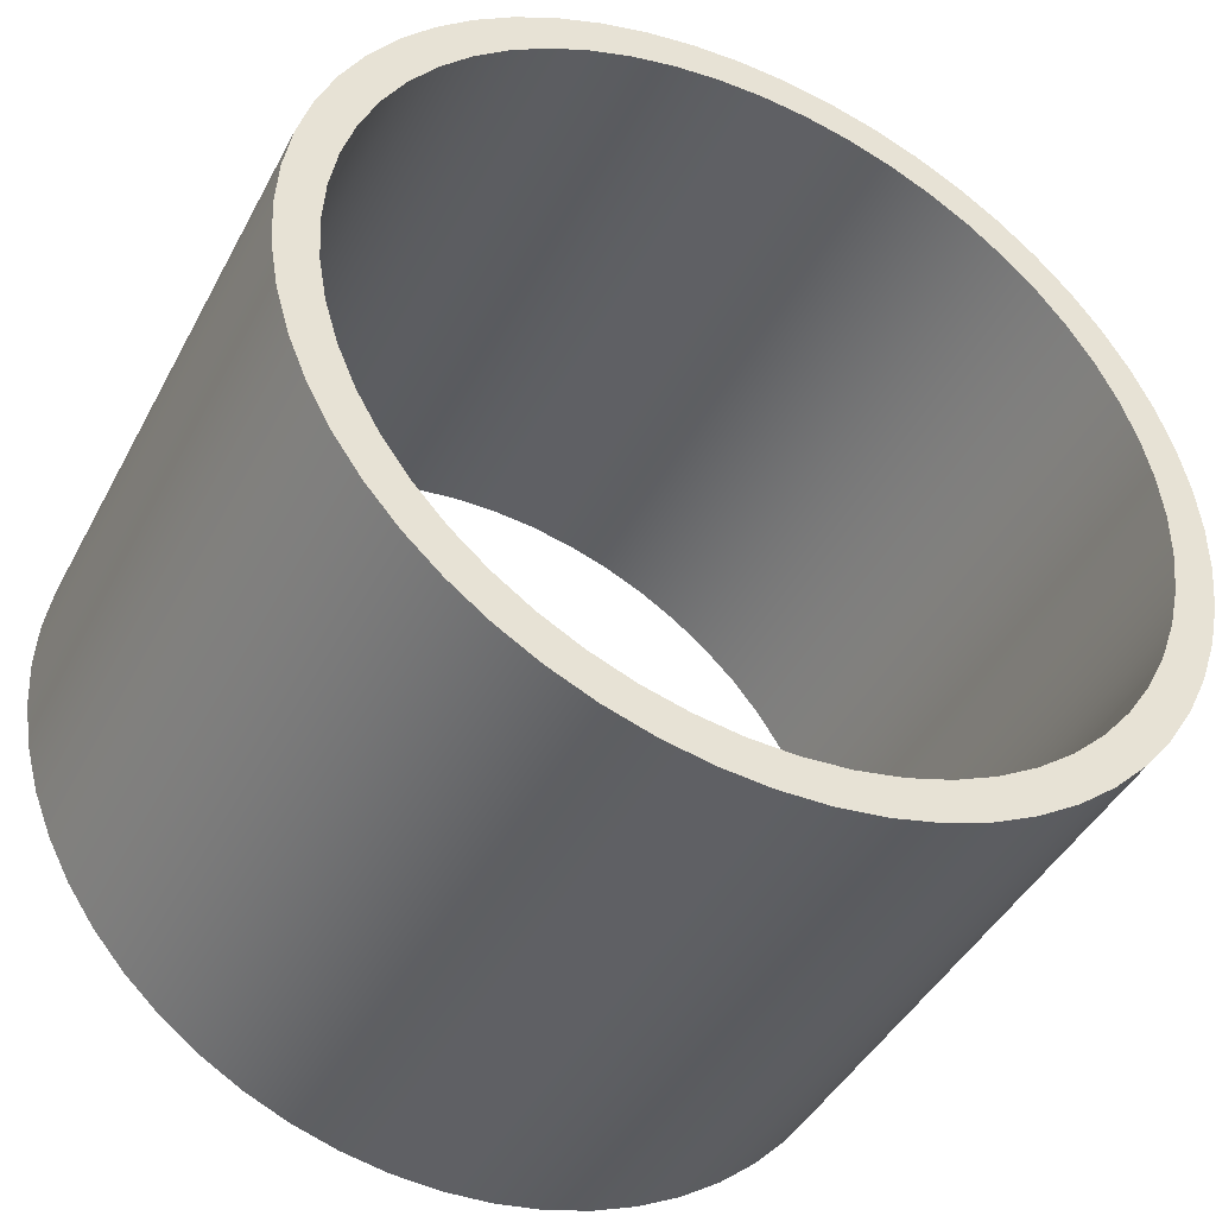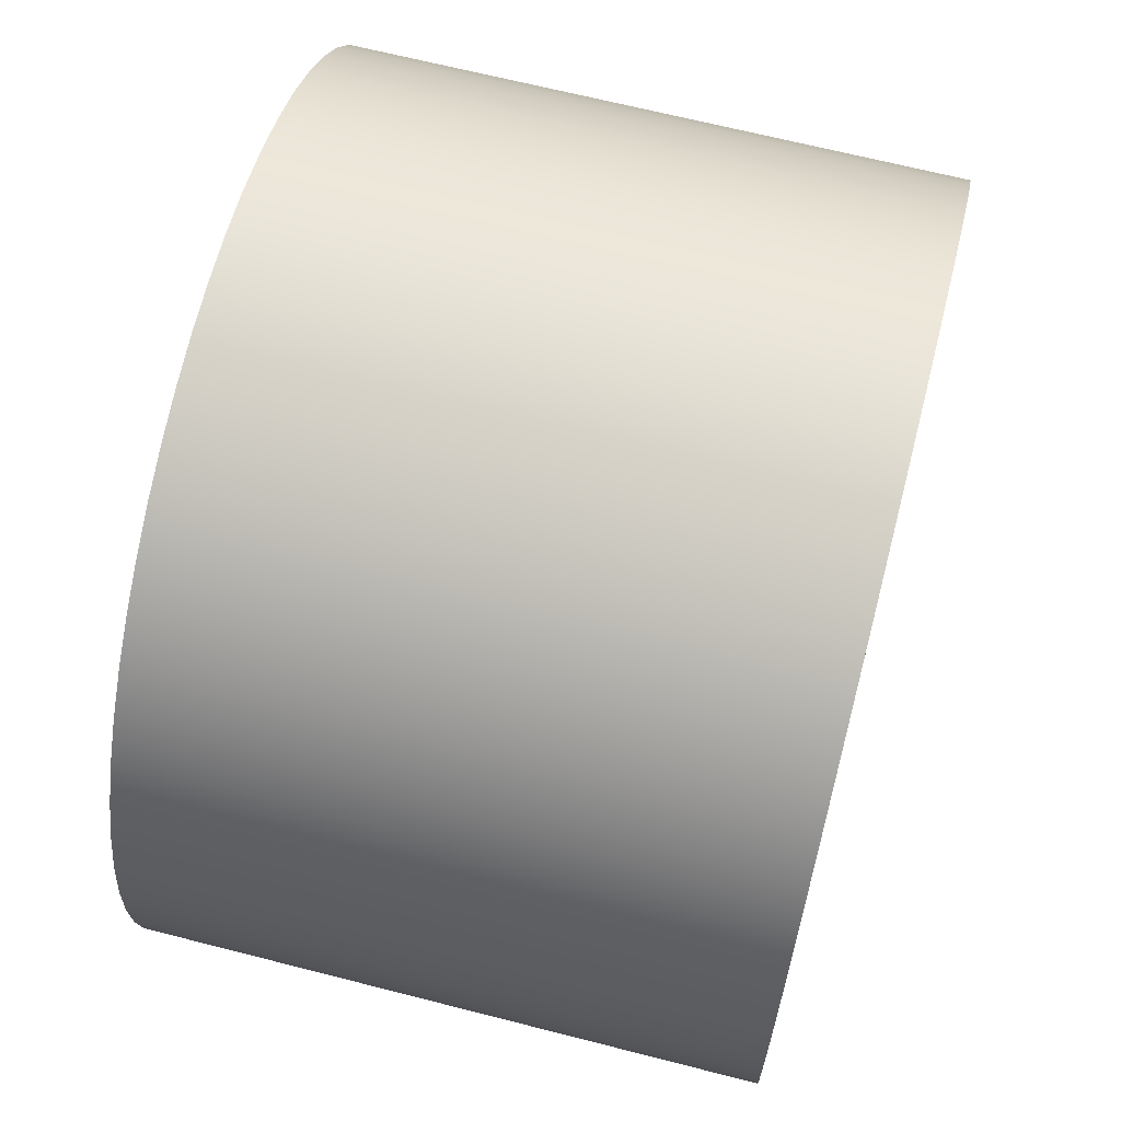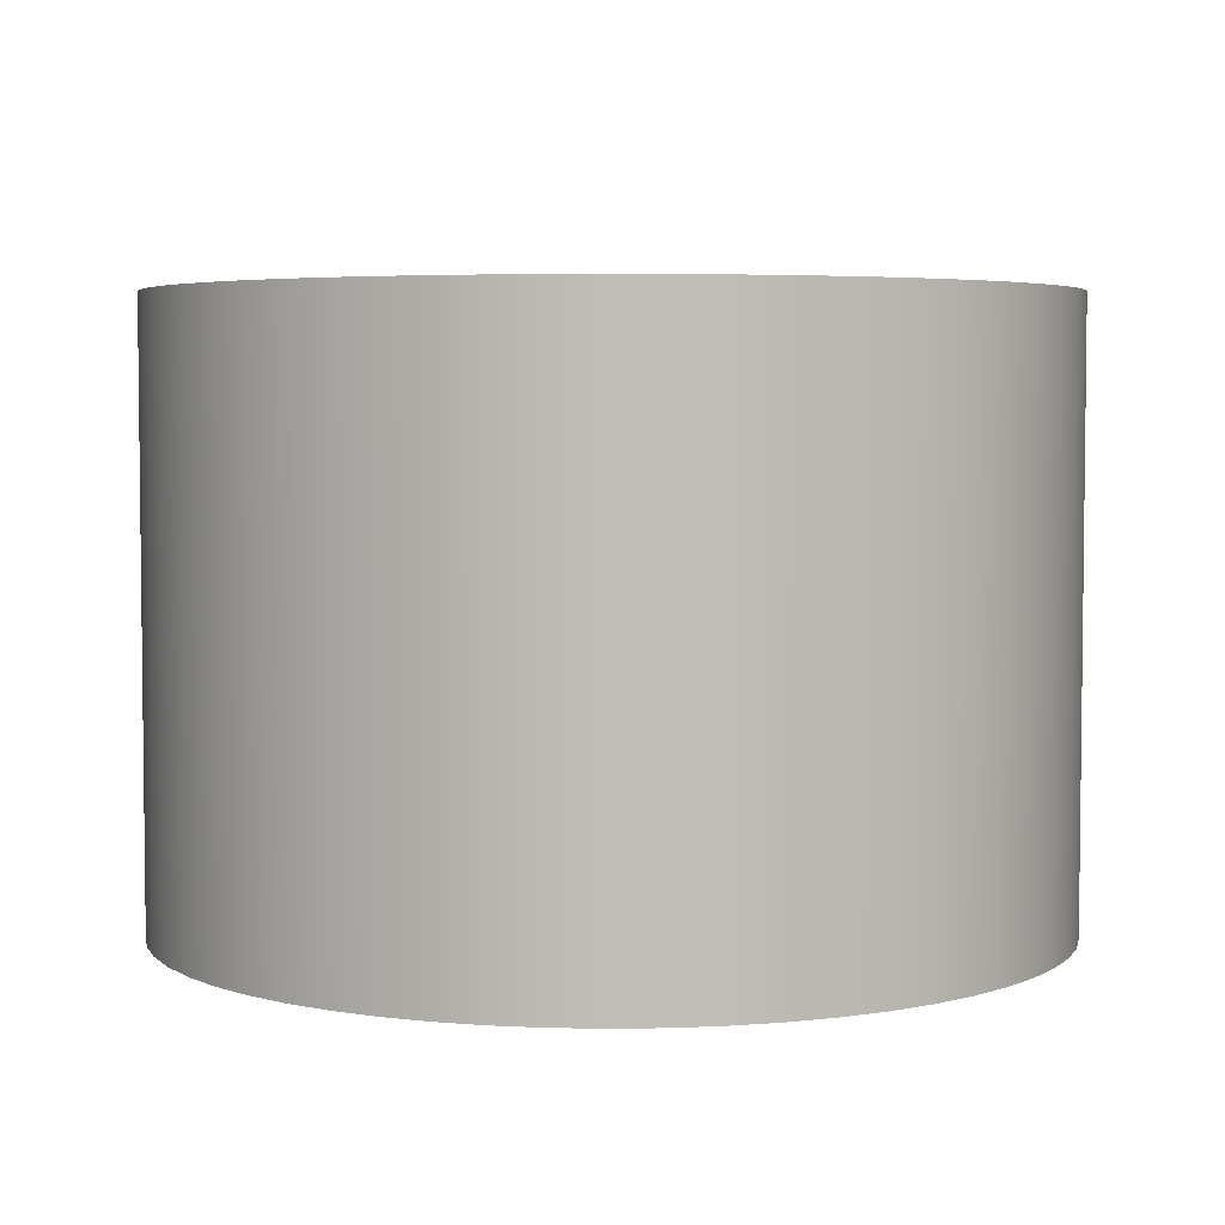
<metadata>
{"format":"obj","ext":"obj","renderer":"f3d","projection":"perspective","resolution":1024,"background":"white","views":[{"elev":-43.3,"azim":-26.2,"up":"+Z"},{"elev":66.6,"azim":-75.6,"up":"+Z"},{"elev":4.4,"azim":150.4,"up":"+Y"}]}
</metadata>
<code>
v -2 3 2.449e-16
v -1.987 3 0.228
v -1.948 3 0.453
v -1.884 3 0.6721
v -1.795 3 0.8824
v -1.683 3 1.081
v -1.548 3 1.266
v -1.394 3 1.434
v -1.221 3 1.584
v -1.033 3 1.713
v -0.8308 3 1.819
v -0.618 3 1.902
v -0.3972 3 1.96
v -0.1712 3 1.993
v 0.05711 3 1.999
v 0.2846 3 1.98
v 0.5084 3 1.934
v 0.7256 3 1.864
v 0.9333 3 1.769
v 1.129 3 1.651
v 1.31 3 1.511
v 1.473 3 1.352
v 1.618 3 1.176
v 1.741 3 0.9835
v 1.842 3 0.7785
v 1.919 3 0.5635
v 1.971 3 0.341
v 1.997 3 0.1142
v 1.997 3 -0.1142
v 1.971 3 -0.341
v 1.919 3 -0.5635
v 1.842 3 -0.7785
v 1.741 3 -0.9835
v 1.618 3 -1.176
v 1.473 3 -1.352
v 1.31 3 -1.511
v 1.129 3 -1.651
v 0.9333 3 -1.769
v 0.7256 3 -1.864
v 0.5084 3 -1.934
v 0.2846 3 -1.98
v 0.05711 3 -1.999
v -0.1712 3 -1.993
v -0.3972 3 -1.96
v -0.618 3 -1.902
v -0.8308 3 -1.819
v -1.033 3 -1.713
v -1.221 3 -1.584
v -1.394 3 -1.434
v -1.548 3 -1.266
v -1.683 3 -1.081
v -1.795 3 -0.8824
v -1.884 3 -0.6721
v -1.948 3 -0.453
v -1.987 3 -0.228
v -2 0 2.449e-16
v -1.987 0 -0.228
v -1.948 0 -0.453
v -1.884 0 -0.6721
v -1.795 0 -0.8824
v -1.683 0 -1.081
v -1.548 0 -1.266
v -1.394 0 -1.434
v -1.221 0 -1.584
v -1.033 0 -1.713
v -0.8308 0 -1.819
v -0.618 0 -1.902
v -0.3972 0 -1.96
v -0.1712 0 -1.993
v 0.05711 0 -1.999
v 0.2846 0 -1.98
v 0.5084 0 -1.934
v 0.7256 0 -1.864
v 0.9333 0 -1.769
v 1.129 0 -1.651
v 1.31 0 -1.511
v 1.473 0 -1.352
v 1.618 0 -1.176
v 1.741 0 -0.9835
v 1.842 0 -0.7785
v 1.919 0 -0.5635
v 1.971 0 -0.341
v 1.997 0 -0.1142
v 1.997 0 0.1142
v 1.971 0 0.341
v 1.919 0 0.5635
v 1.842 0 0.7785
v 1.741 0 0.9835
v 1.618 0 1.176
v 1.473 0 1.352
v 1.31 0 1.511
v 1.129 0 1.651
v 0.9333 0 1.769
v 0.7256 0 1.864
v 0.5084 0 1.934
v 0.2846 0 1.98
v 0.05711 0 1.999
v -0.1712 0 1.993
v -0.3972 0 1.96
v -0.618 0 1.902
v -0.8308 0 1.819
v -1.033 0 1.713
v -1.221 0 1.584
v -1.394 0 1.434
v -1.548 0 1.266
v -1.683 0 1.081
v -1.795 0 0.8824
v -1.884 0 0.6721
v -1.948 0 0.453
v -1.987 0 0.228
v -2 3 2.449e-16
v -2 0 2.449e-16
v -2.2 3 2.694e-16
v -2.187 3 -0.242
v -2.147 3 -0.4811
v -2.081 3 -0.7143
v -1.99 3 -0.9389
v -1.874 3 -1.152
v -1.736 3 -1.351
v -1.577 3 -1.534
v -1.399 3 -1.698
v -1.203 3 -1.842
v -0.9934 3 -1.963
v -0.7714 3 -2.06
v -0.5401 3 -2.133
v -0.3022 3 -2.179
v -0.06062 3 -2.199
v 0.1817 3 -2.192
v 0.4218 3 -2.159
v 0.6567 3 -2.1
v 0.8837 3 -2.015
v 1.1 3 -1.905
v 1.303 3 -1.773
v 1.49 3 -1.619
v 1.659 3 -1.445
v 1.808 3 -1.254
v 1.935 3 -1.047
v 2.038 3 -0.8279
v 2.117 3 -0.5986
v 2.17 3 -0.3621
v 2.197 3 -0.1212
v 2.197 3 0.1212
v 2.17 3 0.3621
v 2.117 3 0.5986
v 2.038 3 0.8279
v 1.935 3 1.047
v 1.808 3 1.254
v 1.659 3 1.445
v 1.49 3 1.619
v 1.303 3 1.773
v 1.1 3 1.905
v 0.8837 3 2.015
v 0.6567 3 2.1
v 0.4218 3 2.159
v 0.1817 3 2.192
v -0.06062 3 2.199
v -0.3022 3 2.179
v -0.5401 3 2.133
v -0.7714 3 2.06
v -0.9934 3 1.963
v -1.203 3 1.842
v -1.399 3 1.698
v -1.577 3 1.534
v -1.736 3 1.351
v -1.874 3 1.152
v -1.99 3 0.9389
v -2.081 3 0.7143
v -2.147 3 0.4811
v -2.187 3 0.242
v -2.2 0 2.694e-16
v -2.187 0 0.242
v -2.147 0 0.4811
v -2.081 0 0.7143
v -1.99 0 0.9389
v -1.874 0 1.152
v -1.736 0 1.351
v -1.577 0 1.534
v -1.399 0 1.698
v -1.203 0 1.842
v -0.9934 0 1.963
v -0.7714 0 2.06
v -0.5401 0 2.133
v -0.3022 0 2.179
v -0.06062 0 2.199
v 0.1817 0 2.192
v 0.4218 0 2.159
v 0.6567 0 2.1
v 0.8837 0 2.015
v 1.1 0 1.905
v 1.303 0 1.773
v 1.49 0 1.619
v 1.659 0 1.445
v 1.808 0 1.254
v 1.935 0 1.047
v 2.038 0 0.8279
v 2.117 0 0.5986
v 2.17 0 0.3621
v 2.197 0 0.1212
v 2.197 0 -0.1212
v 2.17 0 -0.3621
v 2.117 0 -0.5986
v 2.038 0 -0.8279
v 1.935 0 -1.047
v 1.808 0 -1.254
v 1.659 0 -1.445
v 1.49 0 -1.619
v 1.303 0 -1.773
v 1.1 0 -1.905
v 0.8837 0 -2.015
v 0.6567 0 -2.1
v 0.4218 0 -2.159
v 0.1817 0 -2.192
v -0.06062 0 -2.199
v -0.3022 0 -2.179
v -0.5401 0 -2.133
v -0.7714 0 -2.06
v -0.9934 0 -1.963
v -1.203 0 -1.842
v -1.399 0 -1.698
v -1.577 0 -1.534
v -1.736 0 -1.351
v -1.874 0 -1.152
v -1.99 0 -0.9389
v -2.081 0 -0.7143
v -2.147 0 -0.4811
v -2.187 0 -0.242
v -2.2 0 2.694e-16
v -2.2 3 2.694e-16
v -2 3 2.449e-16
v -1.987 3 -0.228
v -1.948 3 -0.453
v -1.884 3 -0.6721
v -1.795 3 -0.8824
v -1.683 3 -1.081
v -1.548 3 -1.266
v -1.394 3 -1.434
v -1.221 3 -1.584
v -1.033 3 -1.713
v -0.8308 3 -1.819
v -0.618 3 -1.902
v -0.3972 3 -1.96
v -0.1712 3 -1.993
v 0.05711 3 -1.999
v 0.2846 3 -1.98
v 0.5084 3 -1.934
v 0.7256 3 -1.864
v 0.9333 3 -1.769
v 1.129 3 -1.651
v 1.31 3 -1.511
v 1.473 3 -1.352
v 1.618 3 -1.176
v 1.741 3 -0.9835
v 1.842 3 -0.7785
v 1.919 3 -0.5635
v 1.971 3 -0.341
v 1.997 3 -0.1142
v 1.997 3 0.1142
v 1.971 3 0.341
v 1.919 3 0.5635
v 1.842 3 0.7785
v 1.741 3 0.9835
v 1.618 3 1.176
v 1.473 3 1.352
v 1.31 3 1.511
v 1.129 3 1.651
v 0.9333 3 1.769
v 0.7256 3 1.864
v 0.5084 3 1.934
v 0.2846 3 1.98
v 0.05711 3 1.999
v -0.1712 3 1.993
v -0.3972 3 1.96
v -0.618 3 1.902
v -0.8308 3 1.819
v -1.033 3 1.713
v -1.221 3 1.584
v -1.394 3 1.434
v -1.548 3 1.266
v -1.683 3 1.081
v -1.795 3 0.8824
v -1.884 3 0.6721
v -1.948 3 0.453
v -1.987 3 0.228
v -2.2 3 2.694e-16
v -2.187 3 0.242
v -2.147 3 0.4811
v -2.081 3 0.7143
v -1.99 3 0.9389
v -1.874 3 1.152
v -1.736 3 1.351
v -1.577 3 1.534
v -1.399 3 1.698
v -1.203 3 1.842
v -0.9934 3 1.963
v -0.7714 3 2.06
v -0.5401 3 2.133
v -0.3022 3 2.179
v -0.06062 3 2.199
v 0.1817 3 2.192
v 0.4218 3 2.159
v 0.6567 3 2.1
v 0.8837 3 2.015
v 1.1 3 1.905
v 1.303 3 1.773
v 1.49 3 1.619
v 1.659 3 1.445
v 1.808 3 1.254
v 1.935 3 1.047
v 2.038 3 0.8279
v 2.117 3 0.5986
v 2.17 3 0.3621
v 2.197 3 0.1212
v 2.197 3 -0.1212
v 2.17 3 -0.3621
v 2.117 3 -0.5986
v 2.038 3 -0.8279
v 1.935 3 -1.047
v 1.808 3 -1.254
v 1.659 3 -1.445
v 1.49 3 -1.619
v 1.303 3 -1.773
v 1.1 3 -1.905
v 0.8837 3 -2.015
v 0.6567 3 -2.1
v 0.4218 3 -2.159
v 0.1817 3 -2.192
v -0.06062 3 -2.199
v -0.3022 3 -2.179
v -0.5401 3 -2.133
v -0.7714 3 -2.06
v -0.9934 3 -1.963
v -1.203 3 -1.842
v -1.399 3 -1.698
v -1.577 3 -1.534
v -1.736 3 -1.351
v -1.874 3 -1.152
v -1.99 3 -0.9389
v -2.081 3 -0.7143
v -2.147 3 -0.4811
v -2.187 3 -0.242
v -2 0 2.449e-16
v -1.987 0 0.228
v -1.948 0 0.453
v -1.884 0 0.6721
v -1.795 0 0.8824
v -1.683 0 1.081
v -1.548 0 1.266
v -1.394 0 1.434
v -1.221 0 1.584
v -1.033 0 1.713
v -0.8308 0 1.819
v -0.618 0 1.902
v -0.3972 0 1.96
v -0.1712 0 1.993
v 0.05711 0 1.999
v 0.2846 0 1.98
v 0.5084 0 1.934
v 0.7256 0 1.864
v 0.9333 0 1.769
v 1.129 0 1.651
v 1.31 0 1.511
v 1.473 0 1.352
v 1.618 0 1.176
v 1.741 0 0.9835
v 1.842 0 0.7785
v 1.919 0 0.5635
v 1.971 0 0.341
v 1.997 0 0.1142
v 1.997 0 -0.1142
v 1.971 0 -0.341
v 1.919 0 -0.5635
v 1.842 0 -0.7785
v 1.741 0 -0.9835
v 1.618 0 -1.176
v 1.473 0 -1.352
v 1.31 0 -1.511
v 1.129 0 -1.651
v 0.9333 0 -1.769
v 0.7256 0 -1.864
v 0.5084 0 -1.934
v 0.2846 0 -1.98
v 0.05711 0 -1.999
v -0.1712 0 -1.993
v -0.3972 0 -1.96
v -0.618 0 -1.902
v -0.8308 0 -1.819
v -1.033 0 -1.713
v -1.221 0 -1.584
v -1.394 0 -1.434
v -1.548 0 -1.266
v -1.683 0 -1.081
v -1.795 0 -0.8824
v -1.884 0 -0.6721
v -1.948 0 -0.453
v -1.987 0 -0.228
v -2.2 0 2.694e-16
v -2.187 0 -0.242
v -2.147 0 -0.4811
v -2.081 0 -0.7143
v -1.99 0 -0.9389
v -1.874 0 -1.152
v -1.736 0 -1.351
v -1.577 0 -1.534
v -1.399 0 -1.698
v -1.203 0 -1.842
v -0.9934 0 -1.963
v -0.7714 0 -2.06
v -0.5401 0 -2.133
v -0.3022 0 -2.179
v -0.06062 0 -2.199
v 0.1817 0 -2.192
v 0.4218 0 -2.159
v 0.6567 0 -2.1
v 0.8837 0 -2.015
v 1.1 0 -1.905
v 1.303 0 -1.773
v 1.49 0 -1.619
v 1.659 0 -1.445
v 1.808 0 -1.254
v 1.935 0 -1.047
v 2.038 0 -0.8279
v 2.117 0 -0.5986
v 2.17 0 -0.3621
v 2.197 0 -0.1212
v 2.197 0 0.1212
v 2.17 0 0.3621
v 2.117 0 0.5986
v 2.038 0 0.8279
v 1.935 0 1.047
v 1.808 0 1.254
v 1.659 0 1.445
v 1.49 0 1.619
v 1.303 0 1.773
v 1.1 0 1.905
v 0.8837 0 2.015
v 0.6567 0 2.1
v 0.4218 0 2.159
v 0.1817 0 2.192
v -0.06062 0 2.199
v -0.3022 0 2.179
v -0.5401 0 2.133
v -0.7714 0 2.06
v -0.9934 0 1.963
v -1.203 0 1.842
v -1.399 0 1.698
v -1.577 0 1.534
v -1.736 0 1.351
v -1.874 0 1.152
v -1.99 0 0.9389
v -2.081 0 0.7143
v -2.147 0 0.4811
v -2.187 0 0.242
g 53ad0592-e2ce-11ea-88d9-54bf646e7e1f
f 2 110 1
f 1 110 112
f 111 56 55
f 55 56 57
f 55 57 58
f 2 3 110
f 110 3 109
f 109 3 4
f 109 4 108
f 108 4 5
f 108 5 107
f 107 5 6
f 107 6 106
f 106 6 7
f 106 7 105
f 105 7 8
f 105 8 104
f 104 8 9
f 104 9 103
f 103 9 10
f 103 10 102
f 102 10 11
f 102 11 101
f 101 11 12
f 101 12 100
f 100 12 13
f 100 13 99
f 99 13 14
f 99 14 98
f 98 14 15
f 98 15 97
f 97 15 16
f 97 16 96
f 96 16 17
f 96 17 95
f 95 17 18
f 95 18 94
f 94 18 19
f 94 19 93
f 93 19 20
f 93 20 92
f 92 20 21
f 92 21 91
f 91 21 22
f 91 22 90
f 90 22 23
f 90 23 89
f 89 23 24
f 89 24 88
f 88 24 25
f 88 25 87
f 87 25 26
f 87 26 86
f 86 26 27
f 86 27 85
f 85 27 28
f 85 28 84
f 84 28 29
f 84 29 83
f 83 29 30
f 83 30 82
f 82 30 31
f 82 31 81
f 81 31 32
f 81 32 80
f 80 32 33
f 80 33 79
f 79 33 34
f 79 34 78
f 78 34 35
f 78 35 77
f 77 35 36
f 77 36 76
f 76 36 37
f 76 37 75
f 75 37 38
f 75 38 74
f 74 38 39
f 74 39 73
f 73 39 40
f 73 40 72
f 72 40 41
f 72 41 71
f 71 41 42
f 71 42 70
f 70 42 43
f 70 43 69
f 69 43 44
f 69 44 68
f 68 44 45
f 68 45 67
f 67 45 46
f 67 46 66
f 66 46 47
f 66 47 65
f 65 47 48
f 65 48 64
f 64 48 49
f 64 49 63
f 63 49 50
f 63 50 62
f 62 50 51
f 62 51 61
f 61 51 52
f 61 52 60
f 60 52 53
f 60 53 59
f 59 53 54
f 59 54 58
f 58 54 55
g 53af9d10-e2ce-11ea-b085-54bf646e7e1f
f 114 226 113
f 113 226 227
f 228 170 169
f 169 170 171
f 169 171 168
f 168 171 172
f 168 172 167
f 167 172 173
f 167 173 166
f 166 173 174
f 166 174 165
f 165 174 175
f 165 175 164
f 164 175 176
f 164 176 163
f 163 176 177
f 163 177 162
f 162 177 178
f 162 178 161
f 161 178 179
f 161 179 160
f 160 179 180
f 160 180 159
f 159 180 181
f 159 181 158
f 158 181 182
f 158 182 157
f 157 182 183
f 157 183 156
f 156 183 184
f 156 184 155
f 155 184 185
f 155 185 154
f 154 185 186
f 154 186 153
f 153 186 187
f 153 187 152
f 152 187 188
f 152 188 151
f 151 188 189
f 151 189 150
f 150 189 190
f 150 190 149
f 149 190 191
f 149 191 148
f 148 191 192
f 148 192 147
f 147 192 193
f 147 193 146
f 146 193 194
f 146 194 145
f 145 194 195
f 145 195 144
f 144 195 196
f 144 196 143
f 143 196 197
f 143 197 142
f 142 197 198
f 142 198 141
f 141 198 199
f 141 199 140
f 140 199 200
f 140 200 139
f 139 200 201
f 139 201 138
f 138 201 202
f 138 202 137
f 137 202 203
f 137 203 136
f 136 203 204
f 136 204 135
f 135 204 205
f 135 205 134
f 134 205 206
f 134 206 133
f 133 206 207
f 133 207 132
f 132 207 208
f 132 208 131
f 131 208 209
f 131 209 130
f 130 209 210
f 130 210 129
f 129 210 211
f 129 211 128
f 128 211 212
f 128 212 127
f 127 212 213
f 127 213 126
f 126 213 214
f 126 214 125
f 125 214 215
f 125 215 124
f 124 215 216
f 124 216 123
f 123 216 217
f 123 217 122
f 122 217 218
f 122 218 121
f 121 218 219
f 121 219 120
f 120 219 220
f 120 220 119
f 119 220 221
f 119 221 118
f 118 221 222
f 118 222 117
f 117 222 223
f 117 223 116
f 116 223 224
f 116 224 115
f 115 224 225
f 115 225 114
f 114 225 226
g 53b282d0-e2ce-11ea-9822-54bf646e7e1f
f 230 340 229
f 229 340 284
f 229 284 285
f 340 230 339
f 339 230 231
f 339 231 338
f 338 231 232
f 338 232 337
f 337 232 233
f 337 233 336
f 336 233 234
f 336 234 335
f 335 234 235
f 335 235 334
f 334 235 236
f 334 236 333
f 333 236 237
f 333 237 332
f 332 237 238
f 332 238 331
f 331 238 239
f 331 239 330
f 330 239 240
f 330 240 329
f 329 240 241
f 329 241 328
f 328 241 242
f 328 242 327
f 327 242 243
f 327 243 326
f 326 243 244
f 326 244 325
f 325 244 245
f 325 245 324
f 324 245 246
f 324 246 323
f 323 246 247
f 323 247 322
f 322 247 248
f 322 248 321
f 321 248 249
f 321 249 320
f 320 249 250
f 320 250 319
f 319 250 251
f 319 251 318
f 318 251 252
f 318 252 317
f 317 252 253
f 317 253 316
f 316 253 254
f 316 254 315
f 315 254 255
f 315 255 314
f 314 255 256
f 314 256 313
f 313 256 312
f 312 256 257
f 312 257 311
f 311 257 258
f 311 258 310
f 310 258 259
f 310 259 309
f 309 259 260
f 309 260 308
f 308 260 261
f 308 261 307
f 307 261 262
f 307 262 306
f 306 262 263
f 306 263 305
f 305 263 264
f 305 264 304
f 304 264 265
f 304 265 303
f 303 265 266
f 303 266 302
f 302 266 267
f 302 267 301
f 301 267 268
f 301 268 300
f 300 268 269
f 300 269 299
f 299 269 270
f 299 270 298
f 298 270 271
f 298 271 297
f 297 271 272
f 297 272 296
f 296 272 273
f 296 273 295
f 295 273 274
f 295 274 294
f 294 274 275
f 294 275 293
f 293 275 276
f 293 276 292
f 292 276 277
f 292 277 291
f 291 277 278
f 291 278 290
f 290 278 279
f 290 279 289
f 289 279 280
f 289 280 288
f 288 280 281
f 288 281 287
f 287 281 282
f 287 282 286
f 286 282 283
f 286 283 285
f 285 283 229
g 53b51a6e-e2ce-11ea-ac0b-54bf646e7e1f
f 342 452 341
f 341 452 396
f 341 396 397
f 452 342 451
f 451 342 343
f 451 343 450
f 450 343 344
f 450 344 449
f 449 344 345
f 449 345 448
f 448 345 346
f 448 346 447
f 447 346 347
f 447 347 446
f 446 347 348
f 446 348 445
f 445 348 349
f 445 349 444
f 444 349 350
f 444 350 443
f 443 350 351
f 443 351 442
f 442 351 352
f 442 352 441
f 441 352 353
f 441 353 440
f 440 353 354
f 440 354 439
f 439 354 355
f 439 355 438
f 438 355 356
f 438 356 437
f 437 356 357
f 437 357 436
f 436 357 358
f 436 358 435
f 435 358 359
f 435 359 434
f 434 359 360
f 434 360 433
f 433 360 361
f 433 361 432
f 432 361 362
f 432 362 431
f 431 362 363
f 431 363 430
f 430 363 364
f 430 364 429
f 429 364 365
f 429 365 428
f 428 365 366
f 428 366 427
f 427 366 367
f 427 367 426
f 426 367 368
f 426 368 425
f 425 368 369
f 425 369 424
f 424 369 423
f 423 369 370
f 423 370 422
f 422 370 371
f 422 371 421
f 421 371 372
f 421 372 420
f 420 372 373
f 420 373 419
f 419 373 374
f 419 374 418
f 418 374 375
f 418 375 417
f 417 375 376
f 417 376 416
f 416 376 377
f 416 377 415
f 415 377 378
f 415 378 414
f 414 378 379
f 414 379 413
f 413 379 380
f 413 380 412
f 412 380 381
f 412 381 411
f 411 381 382
f 411 382 410
f 410 382 383
f 410 383 409
f 409 383 384
f 409 384 408
f 408 384 385
f 408 385 407
f 407 385 386
f 407 386 406
f 406 386 387
f 406 387 405
f 405 387 388
f 405 388 404
f 404 388 389
f 404 389 403
f 403 389 390
f 403 390 402
f 402 390 391
f 402 391 401
f 401 391 392
f 401 392 400
f 400 392 393
f 400 393 399
f 399 393 394
f 399 394 398
f 398 394 395
f 398 395 397
f 397 395 341

</code>
